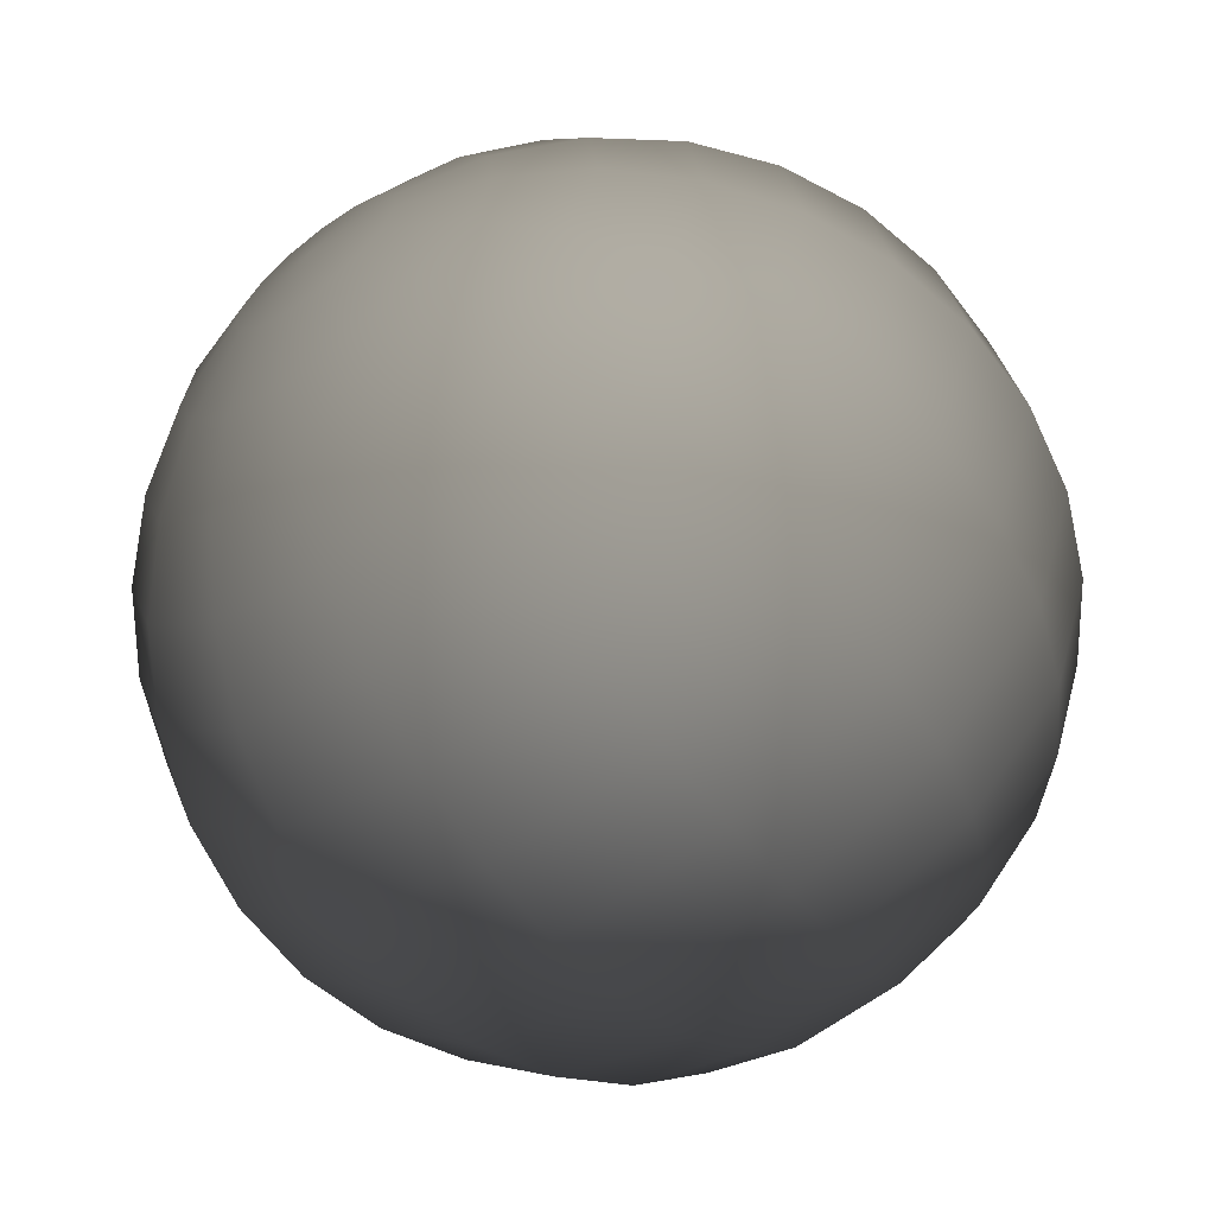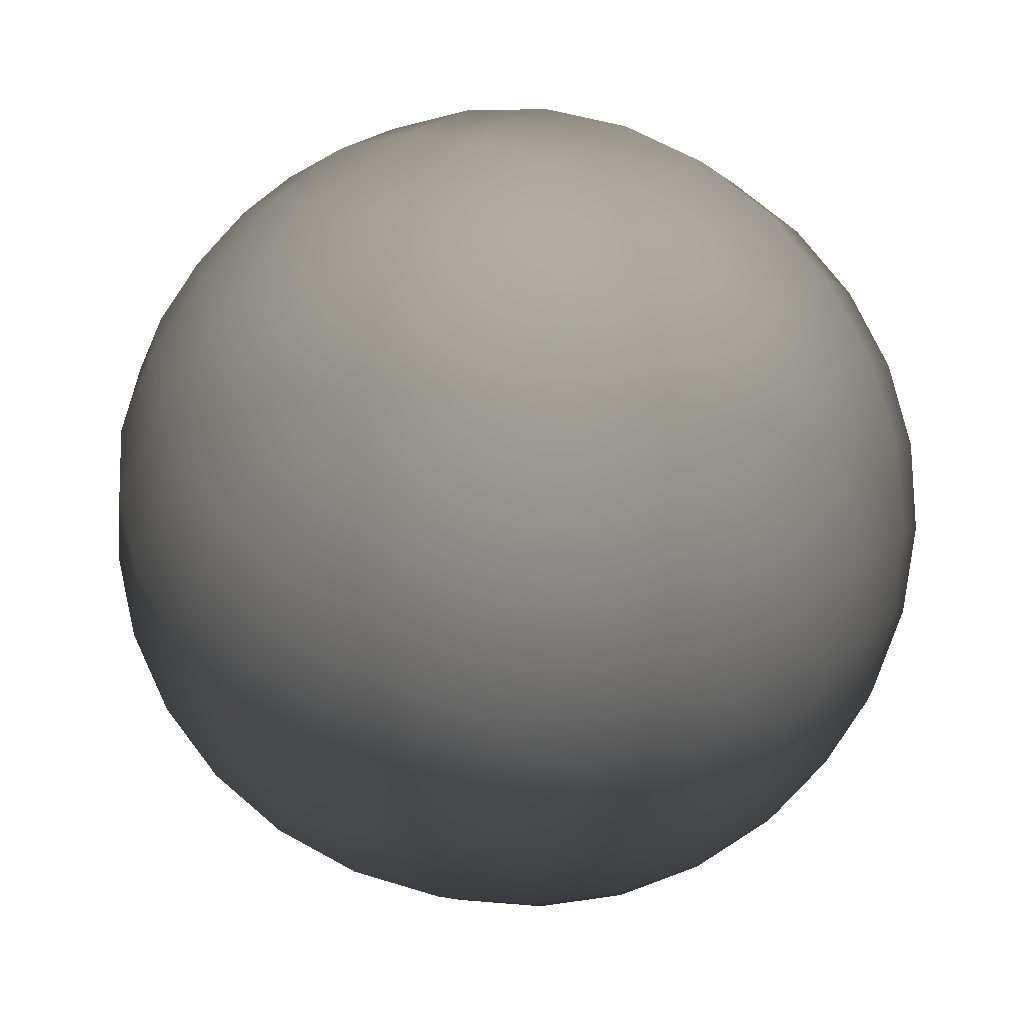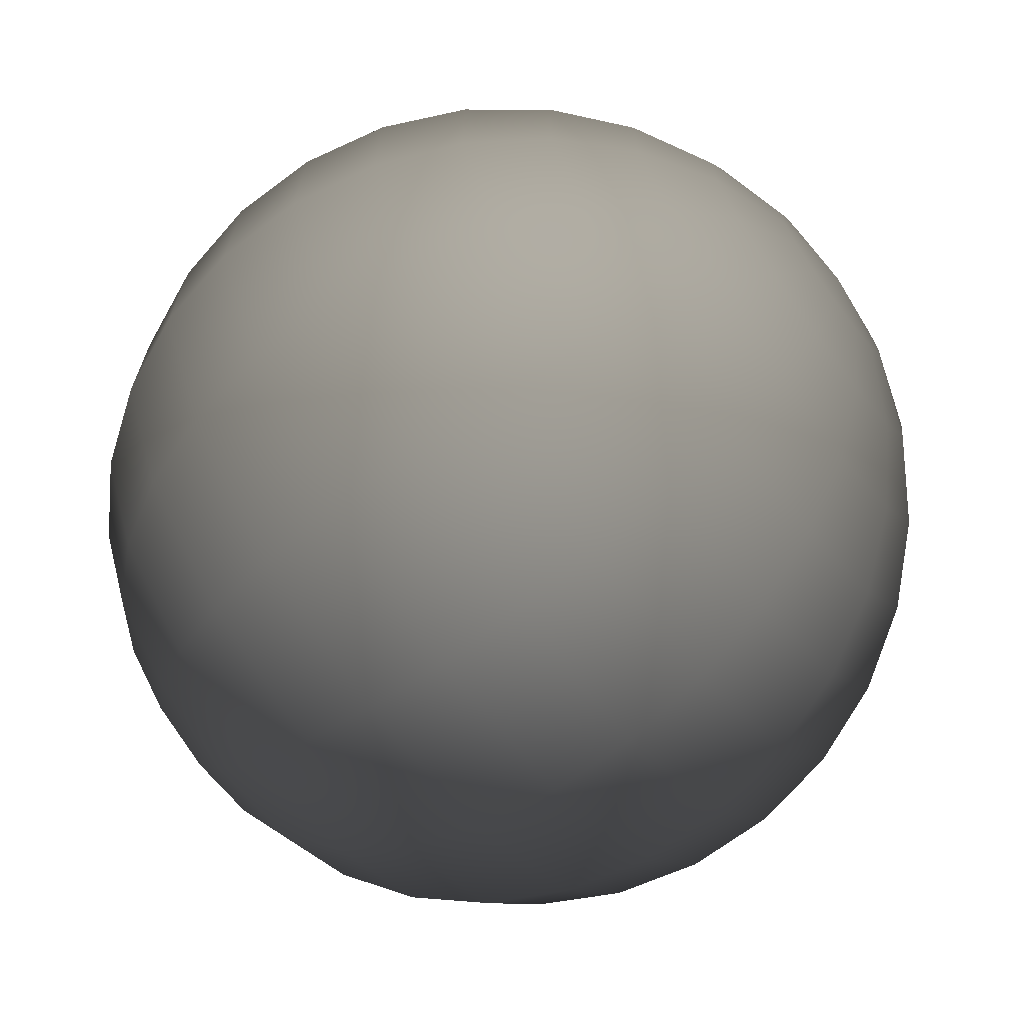
<metadata>
{"format":"obj","ext":"obj","renderer":"f3d","projection":"perspective","resolution":1024,"background":"white","views":[{"elev":-63.5,"azim":126.9,"up":"+Y"},{"elev":71.1,"azim":-139.3,"up":"+Z"},{"elev":-68.9,"azim":36.9,"up":"+Z"}]}
</metadata>
<code>
v -1 0 0 0.749 0.749 0.749
v -0.9781 0.1899 0.08457 0.749 0.749 0.749
v -0.9781 0.2079 0 0.749 0.749 0.749
v -0.9781 0.1391 0.1545 0.749 0.749 0.749
v -0.9781 0.06425 0.1977 0.749 0.749 0.749
v -0.9781 -0.02173 0.2068 0.749 0.749 0.749
v -0.9781 -0.104 0.1801 0.749 0.749 0.749
v -0.9781 -0.1682 0.1222 0.749 0.749 0.749
v -0.9781 -0.2034 0.04323 0.749 0.749 0.749
v -0.9781 -0.2034 -0.04323 0.749 0.749 0.749
v -0.9781 -0.1682 -0.1222 0.749 0.749 0.749
v -0.9781 -0.104 -0.1801 0.749 0.749 0.749
v -0.9781 -0.02173 -0.2068 0.749 0.749 0.749
v -0.9781 0.06425 -0.1977 0.749 0.749 0.749
v -0.9781 0.1391 -0.1545 0.749 0.749 0.749
v -0.9781 0.1899 -0.08457 0.749 0.749 0.749
v -0.9135 0.3716 0.1654 0.749 0.749 0.749
v -0.9135 0.4067 0 0.749 0.749 0.749
v -0.9135 0.2722 0.3023 0.749 0.749 0.749
v -0.9135 0.1257 0.3868 0.749 0.749 0.749
v -0.9135 -0.04252 0.4045 0.749 0.749 0.749
v -0.9135 -0.2034 0.3522 0.749 0.749 0.749
v -0.9135 -0.3291 0.2391 0.749 0.749 0.749
v -0.9135 -0.3978 0.08457 0.749 0.749 0.749
v -0.9135 -0.3978 -0.08457 0.749 0.749 0.749
v -0.9135 -0.3291 -0.2391 0.749 0.749 0.749
v -0.9135 -0.2034 -0.3522 0.749 0.749 0.749
v -0.9135 -0.04251 -0.4045 0.749 0.749 0.749
v -0.9135 0.1257 -0.3868 0.749 0.749 0.749
v -0.9135 0.2722 -0.3023 0.749 0.749 0.749
v -0.9135 0.3716 -0.1654 0.749 0.749 0.749
v -0.809 0.537 0.2391 0.749 0.749 0.749
v -0.809 0.3933 0.4368 0.749 0.749 0.749
v -0.809 0.1816 0.559 0.749 0.749 0.749
v -0.809 -0.06144 0.5846 0.749 0.749 0.749
v -0.809 -0.2939 0.509 0.749 0.749 0.749
v -0.809 -0.4755 0.3455 0.749 0.749 0.749
v -0.809 -0.5749 0.1222 0.749 0.749 0.749
v -0.809 -0.5749 -0.1222 0.749 0.749 0.749
v -0.809 -0.4755 -0.3455 0.749 0.749 0.749
v -0.809 -0.2939 -0.509 0.749 0.749 0.749
v -0.809 -0.06144 -0.5846 0.749 0.749 0.749
v -0.809 0.1816 -0.559 0.749 0.749 0.749
v -0.809 0.3933 -0.4368 0.749 0.749 0.749
v -0.809 0.537 -0.2391 0.749 0.749 0.749
v -0.809 0.5878 0 0.749 0.749 0.749
v -0.6691 0.6789 0.3023 0.749 0.749 0.749
v -0.6691 0.4973 0.5523 0.749 0.749 0.749
v -0.6691 0.2296 0.7068 0.749 0.749 0.749
v -0.6691 -0.07768 0.7391 0.749 0.749 0.749
v -0.6691 -0.3716 0.6436 0.749 0.749 0.749
v -0.6691 -0.6012 0.4368 0.749 0.749 0.749
v -0.6691 -0.7269 0.1545 0.749 0.749 0.749
v -0.6691 -0.7269 -0.1545 0.749 0.749 0.749
v -0.6691 -0.6012 -0.4368 0.749 0.749 0.749
v -0.6691 -0.3716 -0.6436 0.749 0.749 0.749
v -0.6691 -0.07768 -0.7391 0.749 0.749 0.749
v -0.6691 0.2296 -0.7068 0.749 0.749 0.749
v -0.6691 0.4973 -0.5523 0.749 0.749 0.749
v -0.6691 0.6789 -0.3023 0.749 0.749 0.749
v -0.6691 0.7431 0 0.749 0.749 0.749
v -0.5 0.7912 0.3522 0.749 0.749 0.749
v -0.5 0.866 0 0.749 0.749 0.749
v -0.5 0.5795 0.6436 0.749 0.749 0.749
v -0.5 0.2676 0.8236 0.749 0.749 0.749
v -0.5 -0.09052 0.8613 0.749 0.749 0.749
v -0.5 -0.433 0.75 0.749 0.749 0.749
v -0.5 -0.7006 0.509 0.749 0.749 0.749
v -0.5 -0.8471 0.1801 0.749 0.749 0.749
v -0.5 -0.8471 -0.1801 0.749 0.749 0.749
v -0.5 -0.7006 -0.509 0.749 0.749 0.749
v -0.5 -0.433 -0.75 0.749 0.749 0.749
v -0.5 -0.09052 -0.8613 0.749 0.749 0.749
v -0.5 0.2676 -0.8236 0.749 0.749 0.749
v -0.5 0.5795 -0.6436 0.749 0.749 0.749
v -0.5 0.7912 -0.3522 0.749 0.749 0.749
v -0.309 0.8688 0.3868 0.749 0.749 0.749
v -0.309 0.6364 0.7068 0.749 0.749 0.749
v -0.309 0.2939 0.9045 0.749 0.749 0.749
v -0.309 -0.09941 0.9458 0.749 0.749 0.749
v -0.309 -0.4755 0.8236 0.749 0.749 0.749
v -0.309 -0.7694 0.559 0.749 0.749 0.749
v -0.309 -0.9303 0.1977 0.749 0.749 0.749
v -0.309 -0.9303 -0.1977 0.749 0.749 0.749
v -0.309 -0.7694 -0.559 0.749 0.749 0.749
v -0.309 -0.4755 -0.8236 0.749 0.749 0.749
v -0.309 -0.09941 -0.9458 0.749 0.749 0.749
v -0.309 0.2939 -0.9045 0.749 0.749 0.749
v -0.309 0.6364 -0.7068 0.749 0.749 0.749
v -0.309 0.8688 -0.3868 0.749 0.749 0.749
v -0.309 0.9511 0 0.749 0.749 0.749
v -0.1045 0.9085 0.4045 0.749 0.749 0.749
v -0.1045 0.6655 0.7391 0.749 0.749 0.749
v -0.1045 0.3073 0.9458 0.749 0.749 0.749
v -0.1045 -0.104 0.9891 0.749 0.749 0.749
v -0.1045 -0.4973 0.8613 0.749 0.749 0.749
v -0.1045 -0.8046 0.5846 0.749 0.749 0.749
v -0.1045 -0.9728 0.2068 0.749 0.749 0.749
v -0.1045 -0.9728 -0.2068 0.749 0.749 0.749
v -0.1045 -0.8046 -0.5846 0.749 0.749 0.749
v -0.1045 -0.4973 -0.8613 0.749 0.749 0.749
v -0.1045 -0.104 -0.9891 0.749 0.749 0.749
v -0.1045 0.3073 -0.9458 0.749 0.749 0.749
v -0.1045 0.6655 -0.7391 0.749 0.749 0.749
v -0.1045 0.9085 -0.4045 0.749 0.749 0.749
v -0.1045 0.9945 0 0.749 0.749 0.749
v 0.1045 0.9085 0.4045 0.749 0.749 0.749
v 0.1045 0.9945 0 0.749 0.749 0.749
v 0.1045 0.6655 0.7391 0.749 0.749 0.749
v 0.1045 0.3073 0.9458 0.749 0.749 0.749
v 0.1045 -0.104 0.9891 0.749 0.749 0.749
v 0.1045 -0.4973 0.8613 0.749 0.749 0.749
v 0.1045 -0.8046 0.5846 0.749 0.749 0.749
v 0.1045 -0.9728 0.2068 0.749 0.749 0.749
v 0.1045 -0.9728 -0.2068 0.749 0.749 0.749
v 0.1045 -0.8046 -0.5846 0.749 0.749 0.749
v 0.1045 -0.4973 -0.8613 0.749 0.749 0.749
v 0.1045 -0.104 -0.9891 0.749 0.749 0.749
v 0.1045 0.3073 -0.9458 0.749 0.749 0.749
v 0.1045 0.6655 -0.7391 0.749 0.749 0.749
v 0.1045 0.9085 -0.4045 0.749 0.749 0.749
v 0.309 0.8688 0.3868 0.749 0.749 0.749
v 0.309 0.9511 0 0.749 0.749 0.749
v 0.309 0.6364 0.7068 0.749 0.749 0.749
v 0.309 0.2939 0.9045 0.749 0.749 0.749
v 0.309 -0.09941 0.9458 0.749 0.749 0.749
v 0.309 -0.4755 0.8236 0.749 0.749 0.749
v 0.309 -0.7694 0.559 0.749 0.749 0.749
v 0.309 -0.9303 0.1977 0.749 0.749 0.749
v 0.309 -0.9303 -0.1977 0.749 0.749 0.749
v 0.309 -0.7694 -0.559 0.749 0.749 0.749
v 0.309 -0.4755 -0.8236 0.749 0.749 0.749
v 0.309 -0.09941 -0.9458 0.749 0.749 0.749
v 0.309 0.2939 -0.9045 0.749 0.749 0.749
v 0.309 0.6364 -0.7068 0.749 0.749 0.749
v 0.309 0.8688 -0.3868 0.749 0.749 0.749
v 0.5 0.7912 0.3522 0.749 0.749 0.749
v 0.5 0.5795 0.6436 0.749 0.749 0.749
v 0.5 0.2676 0.8236 0.749 0.749 0.749
v 0.5 -0.09052 0.8613 0.749 0.749 0.749
v 0.5 -0.433 0.75 0.749 0.749 0.749
v 0.5 -0.7006 0.509 0.749 0.749 0.749
v 0.5 -0.8471 0.1801 0.749 0.749 0.749
v 0.5 -0.8471 -0.1801 0.749 0.749 0.749
v 0.5 -0.7006 -0.509 0.749 0.749 0.749
v 0.5 -0.433 -0.75 0.749 0.749 0.749
v 0.5 -0.09052 -0.8613 0.749 0.749 0.749
v 0.5 0.2676 -0.8236 0.749 0.749 0.749
v 0.5 0.5795 -0.6436 0.749 0.749 0.749
v 0.5 0.7912 -0.3522 0.749 0.749 0.749
v 0.5 0.866 0 0.749 0.749 0.749
v 0.6691 0.6789 0.3023 0.749 0.749 0.749
v 0.6691 0.4973 0.5523 0.749 0.749 0.749
v 0.6691 0.2296 0.7068 0.749 0.749 0.749
v 0.6691 -0.07768 0.7391 0.749 0.749 0.749
v 0.6691 -0.3716 0.6436 0.749 0.749 0.749
v 0.6691 -0.6012 0.4368 0.749 0.749 0.749
v 0.6691 -0.7269 0.1545 0.749 0.749 0.749
v 0.6691 -0.7269 -0.1545 0.749 0.749 0.749
v 0.6691 -0.6012 -0.4368 0.749 0.749 0.749
v 0.6691 -0.3716 -0.6436 0.749 0.749 0.749
v 0.6691 -0.07768 -0.7391 0.749 0.749 0.749
v 0.6691 0.2296 -0.7068 0.749 0.749 0.749
v 0.6691 0.4973 -0.5523 0.749 0.749 0.749
v 0.6691 0.6789 -0.3023 0.749 0.749 0.749
v 0.6691 0.7431 0 0.749 0.749 0.749
v 0.809 0.537 0.2391 0.749 0.749 0.749
v 0.809 0.5878 0 0.749 0.749 0.749
v 0.809 0.3933 0.4368 0.749 0.749 0.749
v 0.809 0.1816 0.559 0.749 0.749 0.749
v 0.809 -0.06144 0.5846 0.749 0.749 0.749
v 0.809 -0.2939 0.509 0.749 0.749 0.749
v 0.809 -0.4755 0.3455 0.749 0.749 0.749
v 0.809 -0.5749 0.1222 0.749 0.749 0.749
v 0.809 -0.5749 -0.1222 0.749 0.749 0.749
v 0.809 -0.4755 -0.3455 0.749 0.749 0.749
v 0.809 -0.2939 -0.509 0.749 0.749 0.749
v 0.809 -0.06144 -0.5846 0.749 0.749 0.749
v 0.809 0.1816 -0.559 0.749 0.749 0.749
v 0.809 0.3933 -0.4368 0.749 0.749 0.749
v 0.809 0.537 -0.2391 0.749 0.749 0.749
v 0.9135 0.3716 0.1654 0.749 0.749 0.749
v 0.9135 0.2722 0.3023 0.749 0.749 0.749
v 0.9135 0.1257 0.3868 0.749 0.749 0.749
v 0.9135 -0.04252 0.4045 0.749 0.749 0.749
v 0.9135 -0.2034 0.3522 0.749 0.749 0.749
v 0.9135 -0.3291 0.2391 0.749 0.749 0.749
v 0.9135 -0.3978 0.08457 0.749 0.749 0.749
v 0.9135 -0.3978 -0.08457 0.749 0.749 0.749
v 0.9135 -0.3291 -0.2391 0.749 0.749 0.749
v 0.9135 -0.2034 -0.3522 0.749 0.749 0.749
v 0.9135 -0.04251 -0.4045 0.749 0.749 0.749
v 0.9135 0.1257 -0.3868 0.749 0.749 0.749
v 0.9135 0.2722 -0.3023 0.749 0.749 0.749
v 0.9135 0.3716 -0.1654 0.749 0.749 0.749
v 0.9135 0.4067 0 0.749 0.749 0.749
v 0.9781 0.1899 0.08457 0.749 0.749 0.749
v 0.9781 0.1391 0.1545 0.749 0.749 0.749
v 0.9781 0.06425 0.1977 0.749 0.749 0.749
v 0.9781 -0.02173 0.2068 0.749 0.749 0.749
v 0.9781 -0.104 0.1801 0.749 0.749 0.749
v 0.9781 -0.1682 0.1222 0.749 0.749 0.749
v 0.9781 -0.2034 0.04323 0.749 0.749 0.749
v 0.9781 -0.2034 -0.04323 0.749 0.749 0.749
v 0.9781 -0.1682 -0.1222 0.749 0.749 0.749
v 0.9781 -0.104 -0.1801 0.749 0.749 0.749
v 0.9781 -0.02173 -0.2068 0.749 0.749 0.749
v 0.9781 0.06425 -0.1977 0.749 0.749 0.749
v 0.9781 0.1391 -0.1545 0.749 0.749 0.749
v 0.9781 0.1899 -0.08457 0.749 0.749 0.749
v 0.9781 0.2079 0 0.749 0.749 0.749
v 1 0 0 0.749 0.749 0.749
f 1 2 3
f 1 4 2
f 1 5 4
f 1 6 5
f 1 7 6
f 1 8 7
f 1 9 8
f 1 10 9
f 1 11 10
f 1 12 11
f 1 13 12
f 1 14 13
f 1 15 14
f 1 16 15
f 1 3 16
f 17 18 3
f 17 3 2
f 19 17 2
f 19 2 4
f 20 19 4
f 20 4 5
f 21 20 5
f 21 5 6
f 22 21 6
f 22 6 7
f 23 22 7
f 23 7 8
f 24 23 8
f 24 8 9
f 25 24 9
f 25 9 10
f 26 25 10
f 26 10 11
f 27 26 11
f 27 11 12
f 28 27 12
f 28 12 13
f 29 28 13
f 29 13 14
f 30 29 14
f 30 14 15
f 31 30 15
f 31 15 16
f 18 31 16
f 18 16 3
f 32 46 18
f 32 18 17
f 33 32 17
f 33 17 19
f 34 33 19
f 34 19 20
f 35 34 20
f 35 20 21
f 36 35 21
f 36 21 22
f 37 36 22
f 37 22 23
f 38 37 23
f 38 23 24
f 39 38 24
f 39 24 25
f 40 39 25
f 40 25 26
f 41 40 26
f 41 26 27
f 42 41 27
f 42 27 28
f 43 42 28
f 43 28 29
f 44 43 29
f 44 29 30
f 45 44 30
f 45 30 31
f 46 45 31
f 46 31 18
f 47 61 46
f 47 46 32
f 48 47 32
f 48 32 33
f 49 48 33
f 49 33 34
f 50 49 34
f 50 34 35
f 51 50 35
f 51 35 36
f 52 51 36
f 52 36 37
f 53 52 37
f 53 37 38
f 54 53 38
f 54 38 39
f 55 54 39
f 55 39 40
f 56 55 40
f 56 40 41
f 57 56 41
f 57 41 42
f 58 57 42
f 58 42 43
f 59 58 43
f 59 43 44
f 60 59 44
f 60 44 45
f 61 60 45
f 61 45 46
f 62 63 61
f 62 61 47
f 64 62 47
f 64 47 48
f 65 64 48
f 65 48 49
f 66 65 49
f 66 49 50
f 67 66 50
f 67 50 51
f 68 67 51
f 68 51 52
f 69 68 52
f 69 52 53
f 70 69 53
f 70 53 54
f 71 70 54
f 71 54 55
f 72 71 55
f 72 55 56
f 73 72 56
f 73 56 57
f 74 73 57
f 74 57 58
f 75 74 58
f 75 58 59
f 76 75 59
f 76 59 60
f 63 76 60
f 63 60 61
f 77 91 63
f 77 63 62
f 78 77 62
f 78 62 64
f 79 78 64
f 79 64 65
f 80 79 65
f 80 65 66
f 81 80 66
f 81 66 67
f 82 81 67
f 82 67 68
f 83 82 68
f 83 68 69
f 84 83 69
f 84 69 70
f 85 84 70
f 85 70 71
f 86 85 71
f 86 71 72
f 87 86 72
f 87 72 73
f 88 87 73
f 88 73 74
f 89 88 74
f 89 74 75
f 90 89 75
f 90 75 76
f 91 90 76
f 91 76 63
f 92 106 91
f 92 91 77
f 93 92 77
f 93 77 78
f 94 93 78
f 94 78 79
f 95 94 79
f 95 79 80
f 96 95 80
f 96 80 81
f 97 96 81
f 97 81 82
f 98 97 82
f 98 82 83
f 99 98 83
f 99 83 84
f 100 99 84
f 100 84 85
f 101 100 85
f 101 85 86
f 102 101 86
f 102 86 87
f 103 102 87
f 103 87 88
f 104 103 88
f 104 88 89
f 105 104 89
f 105 89 90
f 106 105 90
f 106 90 91
f 107 108 106
f 107 106 92
f 109 107 92
f 109 92 93
f 110 109 93
f 110 93 94
f 111 110 94
f 111 94 95
f 112 111 95
f 112 95 96
f 113 112 96
f 113 96 97
f 114 113 97
f 114 97 98
f 115 114 98
f 115 98 99
f 116 115 99
f 116 99 100
f 117 116 100
f 117 100 101
f 118 117 101
f 118 101 102
f 119 118 102
f 119 102 103
f 120 119 103
f 120 103 104
f 121 120 104
f 121 104 105
f 108 121 105
f 108 105 106
f 122 123 108
f 122 108 107
f 124 122 107
f 124 107 109
f 125 124 109
f 125 109 110
f 126 125 110
f 126 110 111
f 127 126 111
f 127 111 112
f 128 127 112
f 128 112 113
f 129 128 113
f 129 113 114
f 130 129 114
f 130 114 115
f 131 130 115
f 131 115 116
f 132 131 116
f 132 116 117
f 133 132 117
f 133 117 118
f 134 133 118
f 134 118 119
f 135 134 119
f 135 119 120
f 136 135 120
f 136 120 121
f 123 136 121
f 123 121 108
f 137 151 123
f 137 123 122
f 138 137 122
f 138 122 124
f 139 138 124
f 139 124 125
f 140 139 125
f 140 125 126
f 141 140 126
f 141 126 127
f 142 141 127
f 142 127 128
f 143 142 128
f 143 128 129
f 144 143 129
f 144 129 130
f 145 144 130
f 145 130 131
f 146 145 131
f 146 131 132
f 147 146 132
f 147 132 133
f 148 147 133
f 148 133 134
f 149 148 134
f 149 134 135
f 150 149 135
f 150 135 136
f 151 150 136
f 151 136 123
f 152 166 151
f 152 151 137
f 153 152 137
f 153 137 138
f 154 153 138
f 154 138 139
f 155 154 139
f 155 139 140
f 156 155 140
f 156 140 141
f 157 156 141
f 157 141 142
f 158 157 142
f 158 142 143
f 159 158 143
f 159 143 144
f 160 159 144
f 160 144 145
f 161 160 145
f 161 145 146
f 162 161 146
f 162 146 147
f 163 162 147
f 163 147 148
f 164 163 148
f 164 148 149
f 165 164 149
f 165 149 150
f 166 165 150
f 166 150 151
f 167 168 166
f 167 166 152
f 169 167 152
f 169 152 153
f 170 169 153
f 170 153 154
f 171 170 154
f 171 154 155
f 172 171 155
f 172 155 156
f 173 172 156
f 173 156 157
f 174 173 157
f 174 157 158
f 175 174 158
f 175 158 159
f 176 175 159
f 176 159 160
f 177 176 160
f 177 160 161
f 178 177 161
f 178 161 162
f 179 178 162
f 179 162 163
f 180 179 163
f 180 163 164
f 181 180 164
f 181 164 165
f 168 181 165
f 168 165 166
f 182 196 168
f 182 168 167
f 183 182 167
f 183 167 169
f 184 183 169
f 184 169 170
f 185 184 170
f 185 170 171
f 186 185 171
f 186 171 172
f 187 186 172
f 187 172 173
f 188 187 173
f 188 173 174
f 189 188 174
f 189 174 175
f 190 189 175
f 190 175 176
f 191 190 176
f 191 176 177
f 192 191 177
f 192 177 178
f 193 192 178
f 193 178 179
f 194 193 179
f 194 179 180
f 195 194 180
f 195 180 181
f 196 195 181
f 196 181 168
f 197 211 196
f 197 196 182
f 198 197 182
f 198 182 183
f 199 198 183
f 199 183 184
f 200 199 184
f 200 184 185
f 201 200 185
f 201 185 186
f 202 201 186
f 202 186 187
f 203 202 187
f 203 187 188
f 204 203 188
f 204 188 189
f 205 204 189
f 205 189 190
f 206 205 190
f 206 190 191
f 207 206 191
f 207 191 192
f 208 207 192
f 208 192 193
f 209 208 193
f 209 193 194
f 210 209 194
f 210 194 195
f 211 210 195
f 211 195 196
f 212 211 197
f 212 197 198
f 212 198 199
f 212 199 200
f 212 200 201
f 212 201 202
f 212 202 203
f 212 203 204
f 212 204 205
f 212 205 206
f 212 206 207
f 212 207 208
f 212 208 209
f 212 209 210
f 212 210 211

</code>
